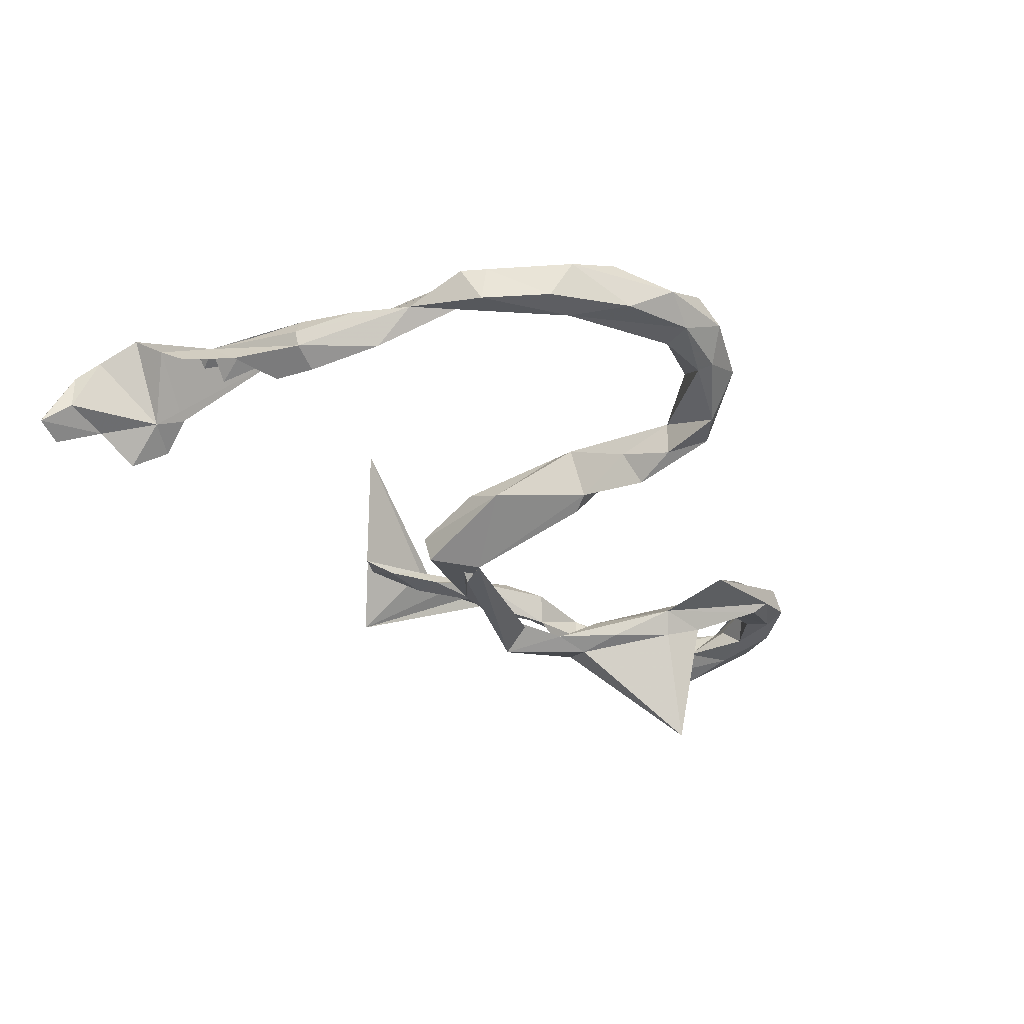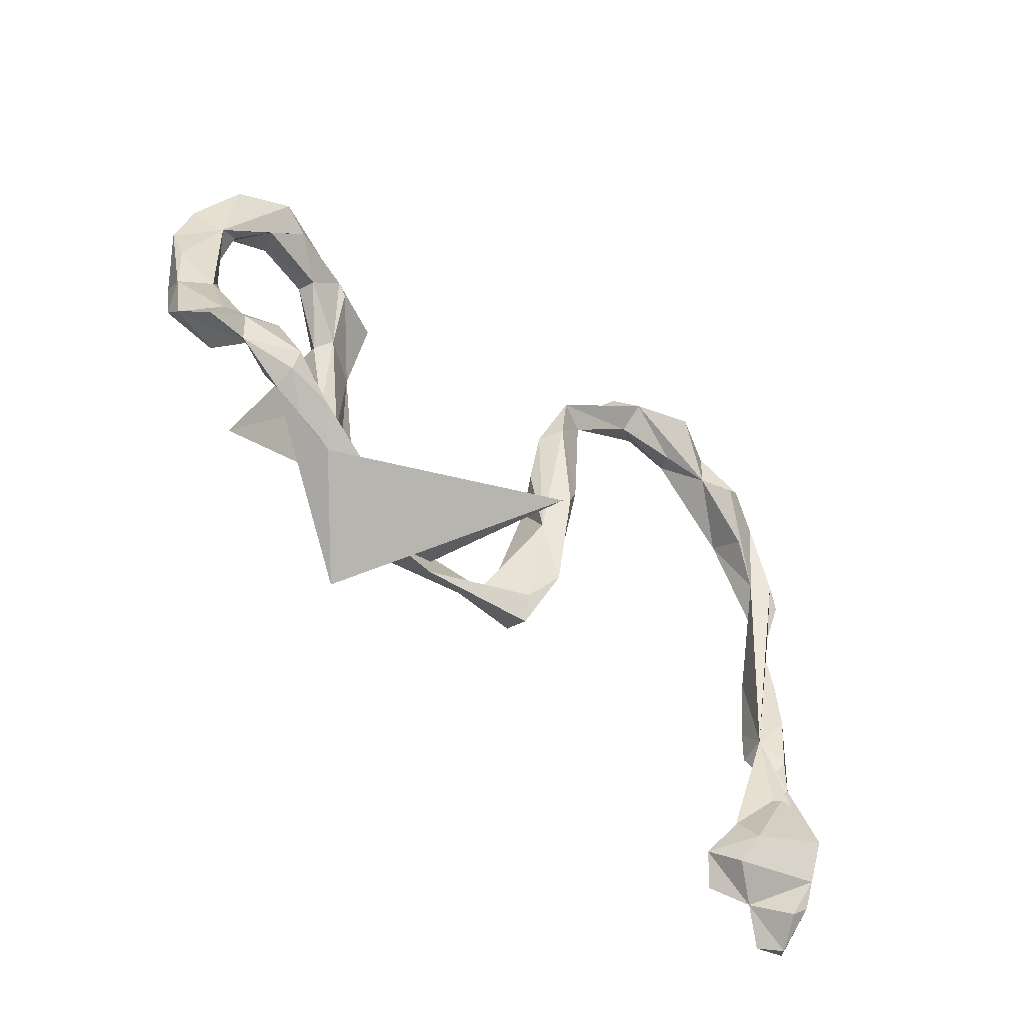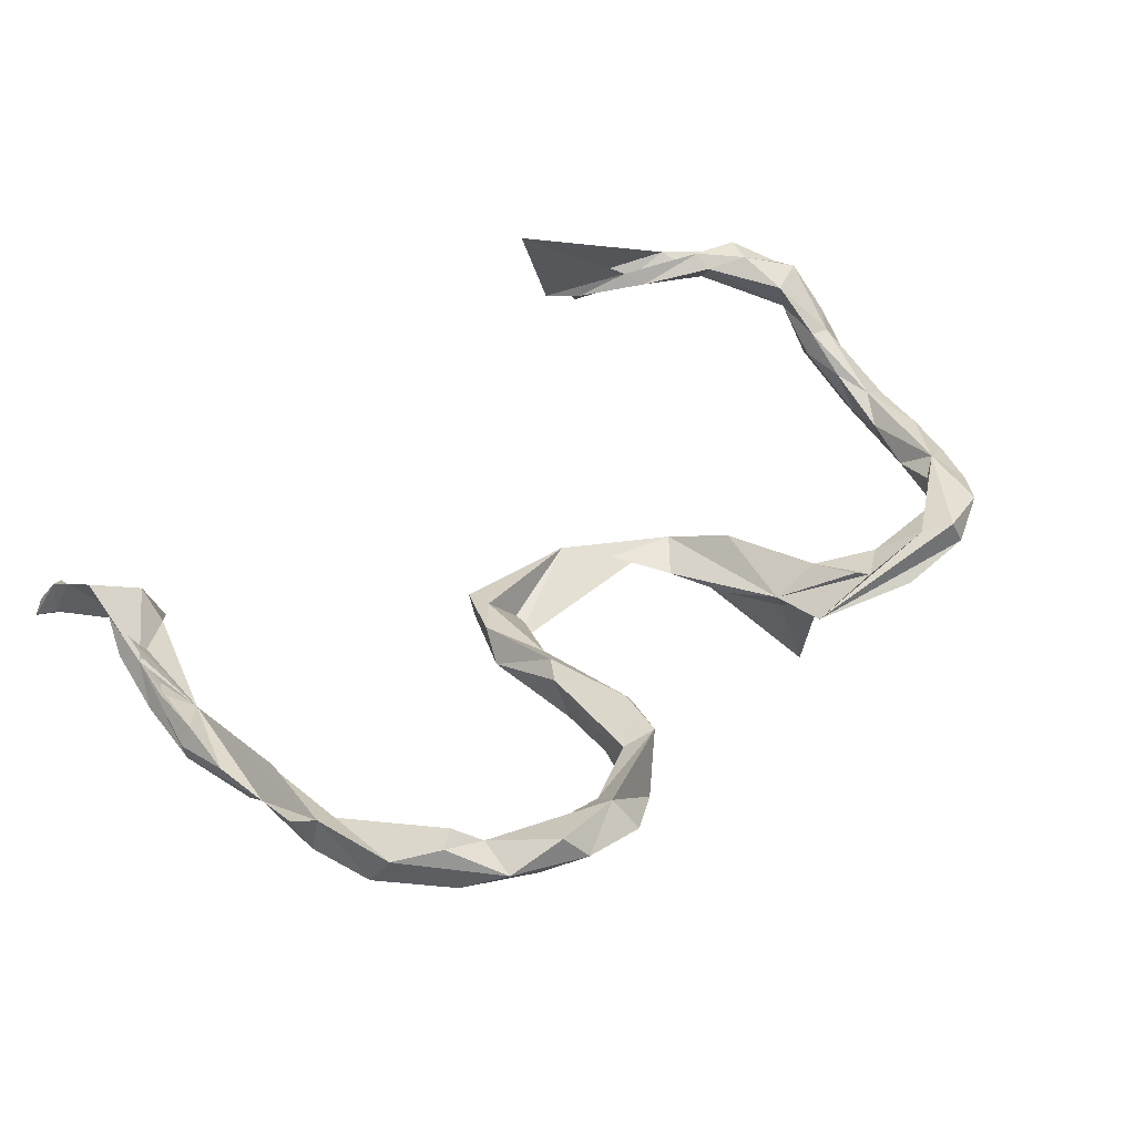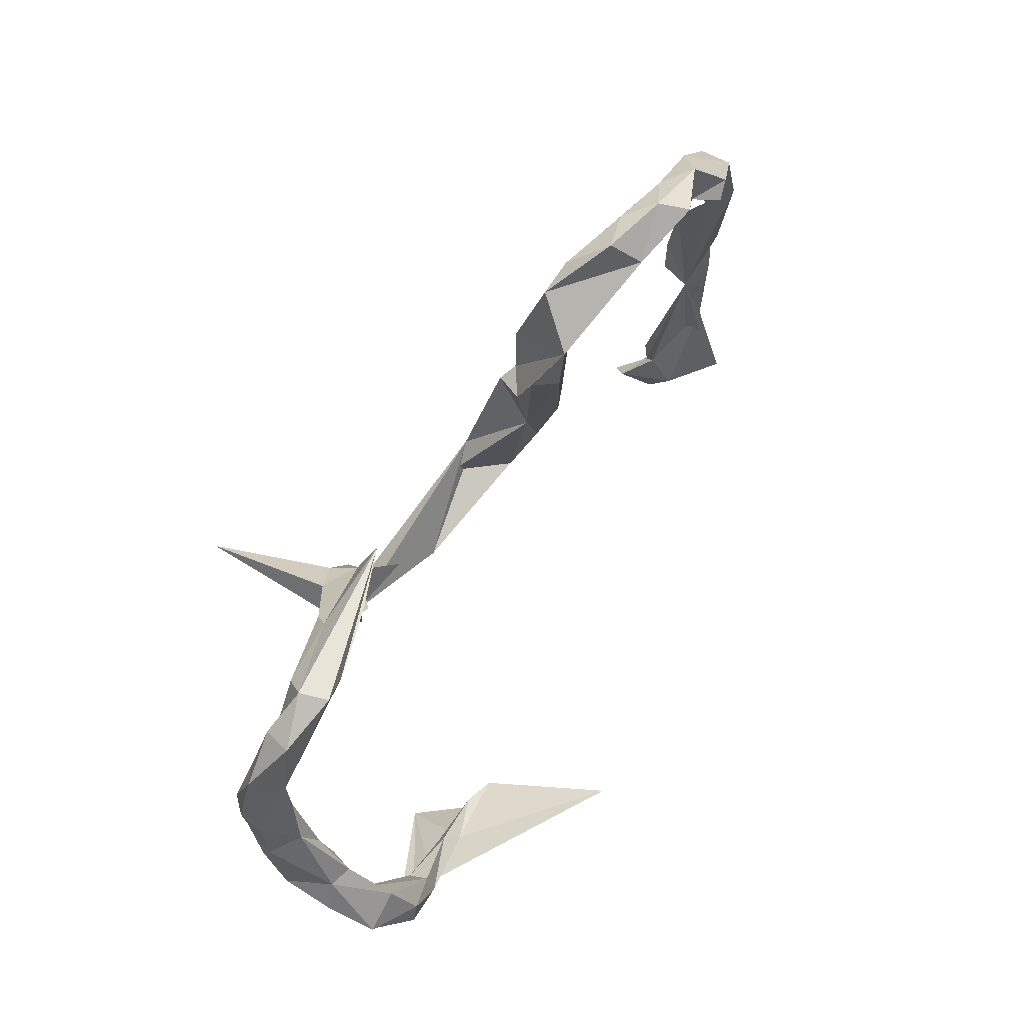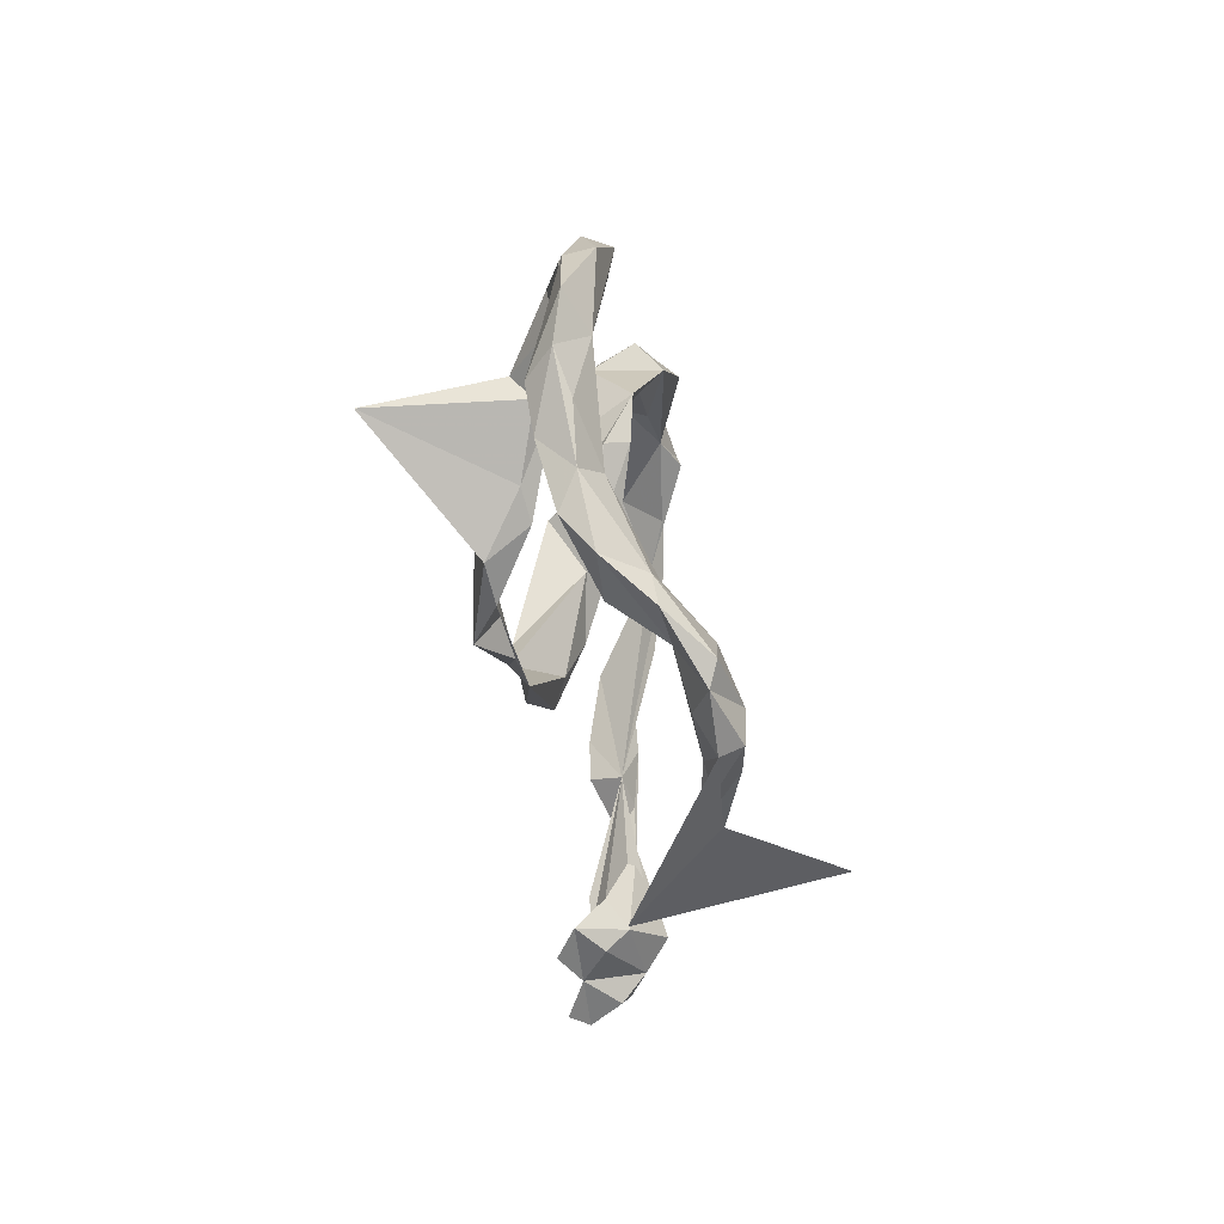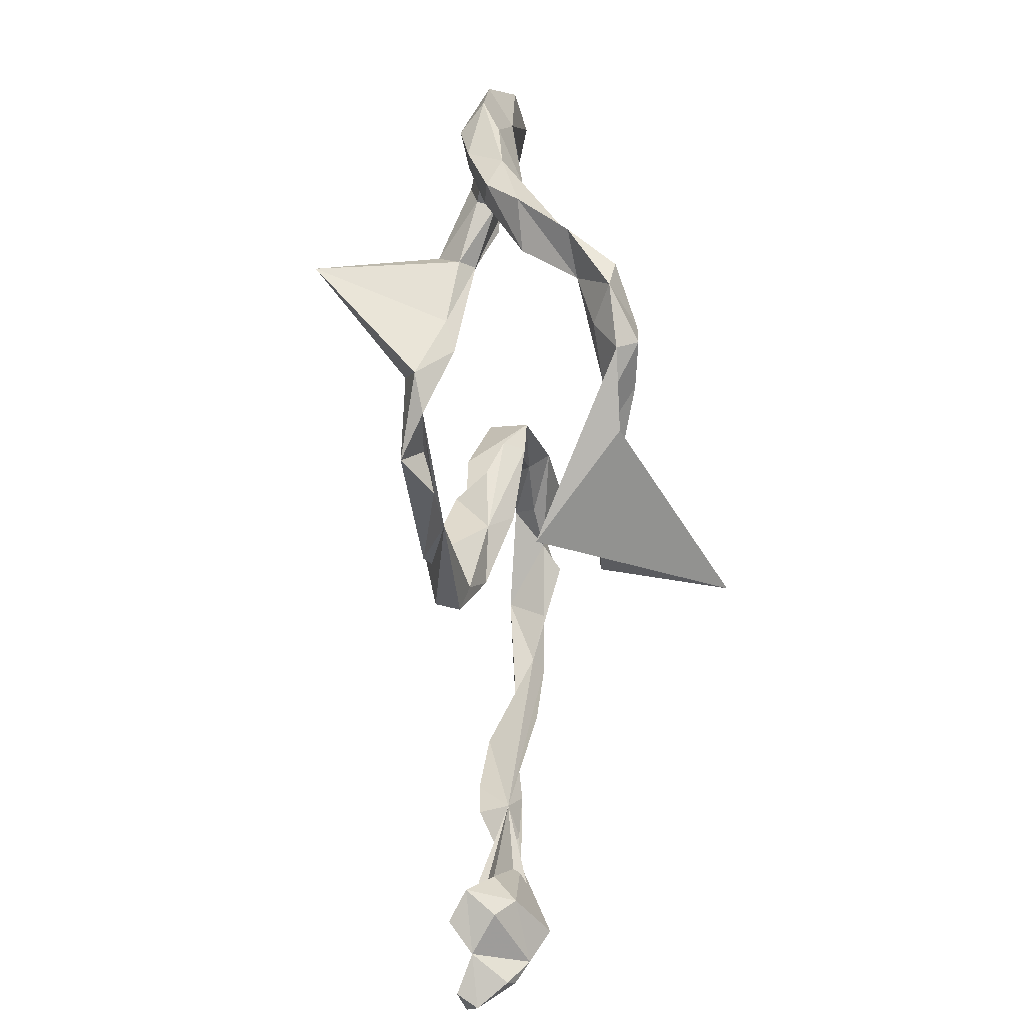
<metadata>
{"format":"obj","ext":"obj","renderer":"f3d","projection":"perspective","resolution":1024,"background":"white","views":[{"elev":-28.5,"azim":113.7,"up":"+Z"},{"elev":-48.9,"azim":-44.3,"up":"+Y"},{"elev":46.3,"azim":143.0,"up":"+Z"},{"elev":61.9,"azim":-58.4,"up":"+Y"},{"elev":-14.9,"azim":-87.7,"up":"+Y"},{"elev":-48.1,"azim":-89.8,"up":"+Y"}]}
</metadata>
<code>
v 0.6727 -0.4886 0.05322
v 0.6834 -0.5277 0.02661
v 0.6575 -0.4302 0.09145
v 0.6543 -0.3786 0.0589
v 0.6712 -0.3222 0.02056
v 0.6566 -0.2767 0.03756
v 0.6633 -0.5418 0.01229
v 0.5613 -0.4661 -0.01126
v 0.5684 -0.4283 0.02772
v 0.6643 -0.1998 0.03517
v 0.6625 -0.1029 0.04068
v 0.695 -0.5751 -0.04283
v 0.6918 -0.5222 -0.03139
v 0.6783 -0.2174 -0.008735
v 0.7137 -0.5648 -0.06314
v 0.6081 0.06559 0.07114
v 0.6221 -0.5081 -0.05247
v 0.6642 -0.0066 0.03279
v 0.6826 -0.1017 0.00953
v 0.6189 -0.2723 -0.006243
v 0.6168 0.2078 0.08731
v 0.6666 -0.5643 -0.07994
v 0.6449 0.08504 0.0306
v 0.6461 0.1756 0.07395
v 0.5844 0.2036 0.06444
v 0.5879 -0.4208 -0.03667
v 0.6798 -0.09668 -0.01652
v 0.6224 -0.1561 0.01312
v 0.5732 0.339 0.0883
v 0.6297 0.2052 0.02454
v 0.6402 -0.1567 -0.04248
v 0.5052 0.3855 0.1143
v 0.5842 -0.3705 -0.04108
v 0.5321 0.279 0.08706
v 0.5634 -0.3761 -0.01275
v 0.5337 -0.4302 -0.06335
v 0.4362 0.3899 0.08661
v 0.6444 -0.0889 -0.04405
v 0.6386 0.02792 -0.0252
v 0.5666 -0.4767 -0.09433
v 0.4781 0.363 0.1214
v 0.5926 0.3088 0.0262
v 0.5364 0.3173 0.01763
v 0.4972 0.4075 0.03585
v 0.4427 0.4636 0.0824
v 0.2414 0.4511 0.09698
v 0.3555 0.4794 0.121
v -0.263 -0.4645 0.3602
v 0.3851 0.4646 0.04662
v -0.3993 -0.5213 0.1588
v -0.3476 -0.5095 0.1595
v -0.4856 -0.4505 0.1824
v 0.3235 0.5029 0.07792
v 0.3546 0.4108 0.06669
v -0.4042 -0.48 0.151
v 0.3767 0.4279 0.02958
v 0.2936 0.4523 0.02047
v 0.2381 0.4106 0.05619
v 0.1303 0.3385 0.03143
v 0.2869 0.4757 0.03025
v -0.609 -0.3926 0.2075
v -0.5103 -0.4213 0.1646
v 0.1494 0.01675 -0.0496
v 0.1091 0.1159 0.02561
v -0.5798 -0.4586 0.1831
v 0.1288 0.1535 0.02052
v 0.219 0.4908 0.05021
v -0.4569 -0.5654 0.05963
v -0.5036 -0.4635 0.1503
v 0.07025 0.2682 0.04717
v 0.08225 0.06126 -0.02198
v 0.1269 -0.04424 -0.02587
v -0.6089 -0.3573 0.1934
v 0.1271 0.253 -0.007463
v 0.07705 -0.1073 -0.05364
v 0.1326 0.4106 -0.02045
v -0.6697 -0.3273 0.2114
v -0.7461 -0.3221 0.1676
v 0.04773 0.2601 0.006521
v -0.6134 -0.3814 0.1591
v -0.682 -0.3913 0.1776
v -0.6806 -0.3772 0.2104
v 0.1396 0.3416 -0.03071
v 0.08339 -0.1583 -0.07046
v 0.07838 0.3521 0.05103
v 0.1839 0.4384 -0.0117
v 0.008569 -0.105 -0.1349
v 0.08086 -0.1467 -0.1141
v -0.6845 -0.3369 0.1455
v -0.1281 -0.1699 -0.09335
v 0.05139 -0.06168 -0.1333
v 0.05551 0.1826 -0.02578
v 0.09164 0.1486 -0.08282
v -0.6917 -0.2502 0.1778
v 0.1108 0.2799 -0.06245
v 0.1134 0.1719 -0.06505
v -0.7095 -0.2568 0.1229
v -0.7493 -0.1768 0.09911
v -0.755 -0.2851 0.1777
v -0.7116 -0.1747 0.1082
v -0.7757 -0.2248 0.1081
v -0.1786 -0.1411 -0.1102
v -0.7146 -0.1006 0.0572
v -0.7004 -0.1735 0.07021
v -0.7867 -0.05351 0.0101
v -0.321 -0.1008 -0.126
v -0.4413 0.2561 0.000581
v -0.7224 -0.2041 0.04077
v -0.4588 0.2755 0.002978
v -0.3536 0.1612 -0.08575
v -0.2486 -0.137 -0.1644
v -0.3749 -0.000184 -0.07393
v -0.2736 -0.03556 -0.1389
v -0.4269 0.1694 -0.03939
v -0.6207 0.303 0.04981
v -0.5727 0.2771 0.03771
v -0.713 0.007908 0.01222
v -0.719 -0.05473 -0.001014
v -0.511 0.2326 -0.003595
v -0.3491 0.2729 -0.04207
v -0.4032 0.04705 -0.08812
v -0.4478 0.1567 -0.067
v -0.7391 -0.04588 0.04176
v -0.3197 0.06502 -0.1339
v -0.3199 -0.003757 -0.1587
v -0.6326 0.2316 0.02592
v -0.6382 0.3125 0.006357
v -0.7298 0.1387 0.02562
v -0.7877 -0.1611 0.03353
v -0.5173 0.2379 -0.03606
v -0.5208 0.3145 -0.02554
v -0.7338 -0.09145 -0.01716
v -0.6824 0.2049 -0.02085
v -0.4397 0.1495 -0.315
v -0.6949 0.1656 0.01106
v -0.6118 0.244 -0.01861
v -0.7076 0.08718 -0.01933
v -0.3713 -0.05319 -0.1395
v -0.7797 -0.1102 -0.01362
v -0.5076 0.2914 -0.04753
v -0.3746 0.1527 -0.127
v -0.4256 0.198 -0.1034
v -0.7128 0.2651 0.02999
v -0.7862 0.03615 0.004625
v -0.6197 0.2863 -0.0239
v -0.7003 0.2595 -0.01545
v -0.7691 0.1892 -0.01206
v -0.7707 -0.008697 -0.04368
v -0.795 0.1027 -0.02013
v -0.7278 0.1559 -0.03735
v -0.7372 0.000732 -0.04236
v -0.7618 0.0673 -0.05667
f 138 125 111
f 113 111 125
f 125 138 134
f 121 134 138
f 141 125 134
f 133 126 135
f 128 135 126
f 137 133 135
f 136 126 133
f 147 128 143
f 115 143 128
f 137 135 128
f 117 137 128
f 149 105 144
f 123 144 105
f 145 136 133
f 130 136 145
f 127 145 133
f 131 145 127
f 146 127 133
f 150 146 133
f 143 127 146
f 115 127 143
f 147 143 146
f 137 150 133
f 149 128 147
f 150 147 146
f 144 128 149
f 152 149 147
f 152 147 150
f 106 138 111
f 151 150 137
f 151 152 150
f 123 128 144
f 148 149 152
f 151 137 117
f 118 151 117
f 148 152 151
f 151 132 148
f 139 148 132
f 118 132 151
f 148 139 105
f 129 105 139
f 149 148 105
f 108 139 132
f 98 105 129
f 108 129 139
f 132 104 108
f 97 108 104
f 118 104 132
f 105 98 123
f 100 123 98
f 118 103 104
f 100 104 103
f 117 103 118
f 94 100 98
f 103 123 100
f 117 123 103
f 97 104 100
f 111 91 106
f 90 106 91
f 87 91 111
f 113 106 102
f 90 102 106
f 111 113 102
f 110 106 113
f 87 111 102
f 90 87 102
f 75 87 90
f 71 91 87
f 4 3 26
f 1 26 3
f 33 4 26
f 9 1 3
f 13 26 1
f 5 6 4
f 3 4 6
f 6 10 20
f 28 20 10
f 28 6 20
f 6 5 14
f 28 14 5
f 27 6 14
f 19 11 6
f 10 6 11
f 27 19 6
f 18 11 19
f 28 10 11
f 18 28 11
f 7 2 1
f 13 1 2
f 17 7 1
f 12 2 7
f 9 3 6
f 28 5 4
f 64 72 63
f 84 63 72
f 66 64 63
f 71 72 64
f 70 71 64
f 96 66 63
f 74 66 96
f 129 108 97
f 101 129 97
f 110 141 142
f 134 142 141
f 140 110 142
f 134 121 122
f 114 122 121
f 142 134 122
f 142 122 130
f 119 130 122
f 140 142 130
f 106 112 138
f 121 138 112
f 114 121 112
f 128 123 117
f 140 131 110
f 120 110 131
f 145 131 140
f 145 140 130
f 119 136 130
f 120 131 127
f 124 125 141
f 70 64 66
f 71 70 79
f 85 79 70
f 92 71 79
f 59 66 74
f 70 66 59
f 85 70 59
f 83 59 74
f 58 85 59
f 46 85 58
f 57 58 59
f 76 85 46
f 46 67 76
f 86 76 67
f 53 67 46
f 57 86 60
f 67 60 86
f 49 57 60
f 59 86 57
f 53 60 67
f 57 56 58
f 54 58 56
f 49 56 57
f 46 58 54
f 37 54 56
f 49 60 53
f 43 56 49
f 45 49 53
f 28 16 21
f 23 21 16
f 25 28 21
f 24 21 23
f 28 23 16
f 19 23 18
f 28 18 23
f 29 25 21
f 30 21 24
f 23 30 24
f 29 41 25
f 34 25 41
f 32 41 29
f 37 34 41
f 43 25 34
f 42 29 21
f 42 21 30
f 37 41 32
f 8 17 1
f 12 7 17
f 22 12 17
f 12 15 2
f 13 2 15
f 22 15 12
f 8 1 9
f 36 8 9
f 35 9 6
f 17 26 13
f 36 17 8
f 17 13 15
f 110 124 141
f 113 124 110
f 125 124 113
f 112 106 110
f 115 120 127
f 116 120 115
f 43 30 23
f 38 27 31
f 14 31 27
f 39 27 38
f 26 28 33
f 4 33 28
f 40 17 36
f 37 43 34
f 23 25 43
f 46 54 37
f 39 25 23
f 27 39 23
f 28 25 39
f 19 27 23
f 28 39 38
f 31 28 38
f 14 28 31
f 26 35 28
f 6 28 35
f 36 35 26
f 26 17 40
f 26 40 36
f 9 35 36
f 43 44 42
f 29 42 44
f 30 43 42
f 49 44 43
f 128 116 115
f 109 120 116
f 119 109 116
f 126 119 116
f 114 109 119
f 107 109 114
f 122 114 119
f 110 109 107
f 110 107 114
f 112 110 114
f 110 120 109
f 101 98 129
f 99 98 101
f 78 101 97
f 90 88 84
f 63 84 88
f 91 63 88
f 84 72 75
f 71 75 72
f 90 84 75
f 75 71 87
f 90 91 88
f 96 63 91
f 93 71 92
f 93 96 91
f 96 92 85
f 79 85 92
f 95 96 85
f 93 92 96
f 95 74 96
f 83 74 95
f 76 83 95
f 86 59 83
f 86 83 76
f 95 85 76
f 99 101 78
f 89 78 97
f 94 98 99
f 77 99 78
f 81 78 89
f 91 71 93
f 94 77 73
f 61 73 77
f 97 94 73
f 99 77 94
f 97 73 80
f 62 80 73
f 89 97 80
f 100 94 97
f 81 89 80
f 65 81 80
f 78 82 77
f 61 77 82
f 81 82 78
f 37 47 46
f 53 46 47
f 45 47 37
f 32 45 37
f 53 47 45
f 29 45 32
f 44 45 29
f 49 45 44
f 15 22 17
f 128 126 116
f 136 119 126
f 55 52 51
f 48 51 52
f 50 55 51
f 62 52 55
f 50 51 48
f 68 48 52
f 69 55 50
f 65 50 48
f 43 37 56
f 62 55 69
f 80 62 69
f 62 73 61
f 52 62 61
f 65 69 50
f 65 48 68
f 81 65 68
f 80 69 65
f 61 68 52
f 82 68 61
f 82 81 68

</code>
